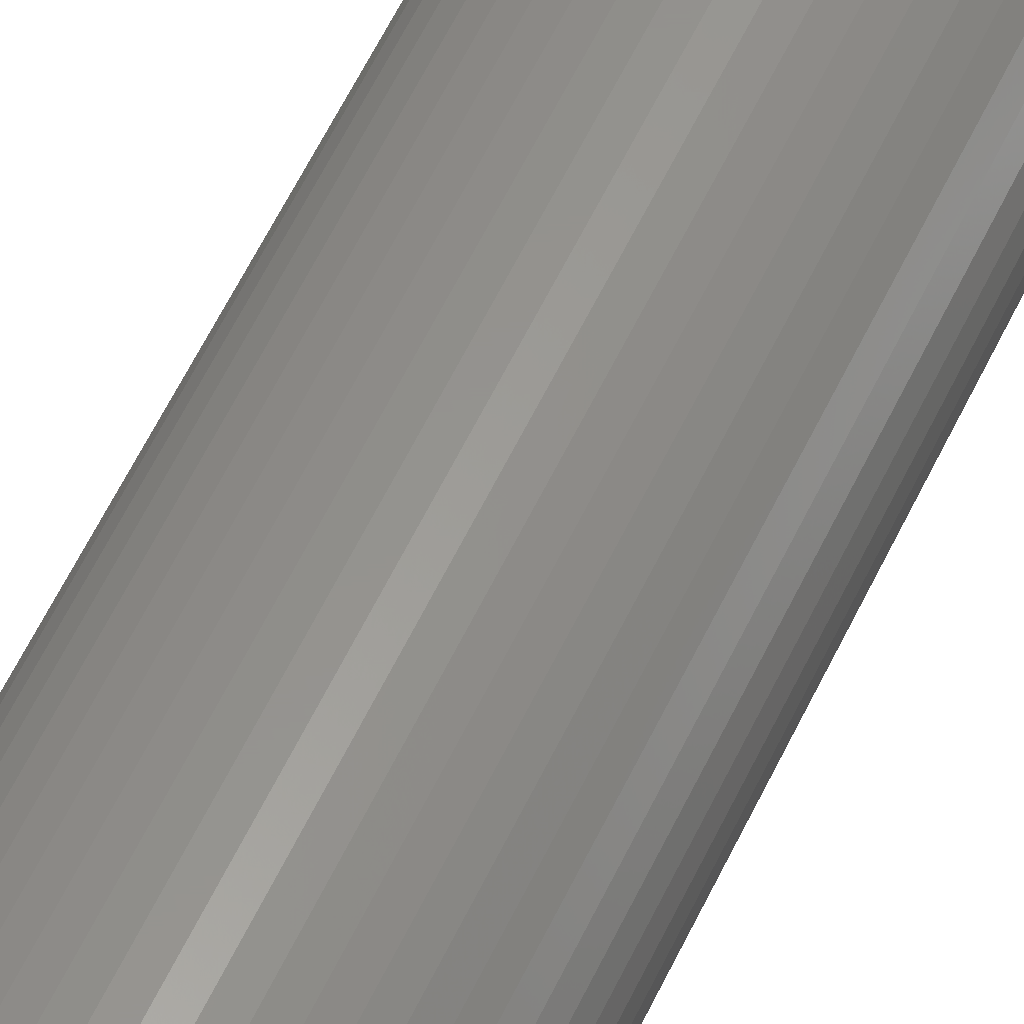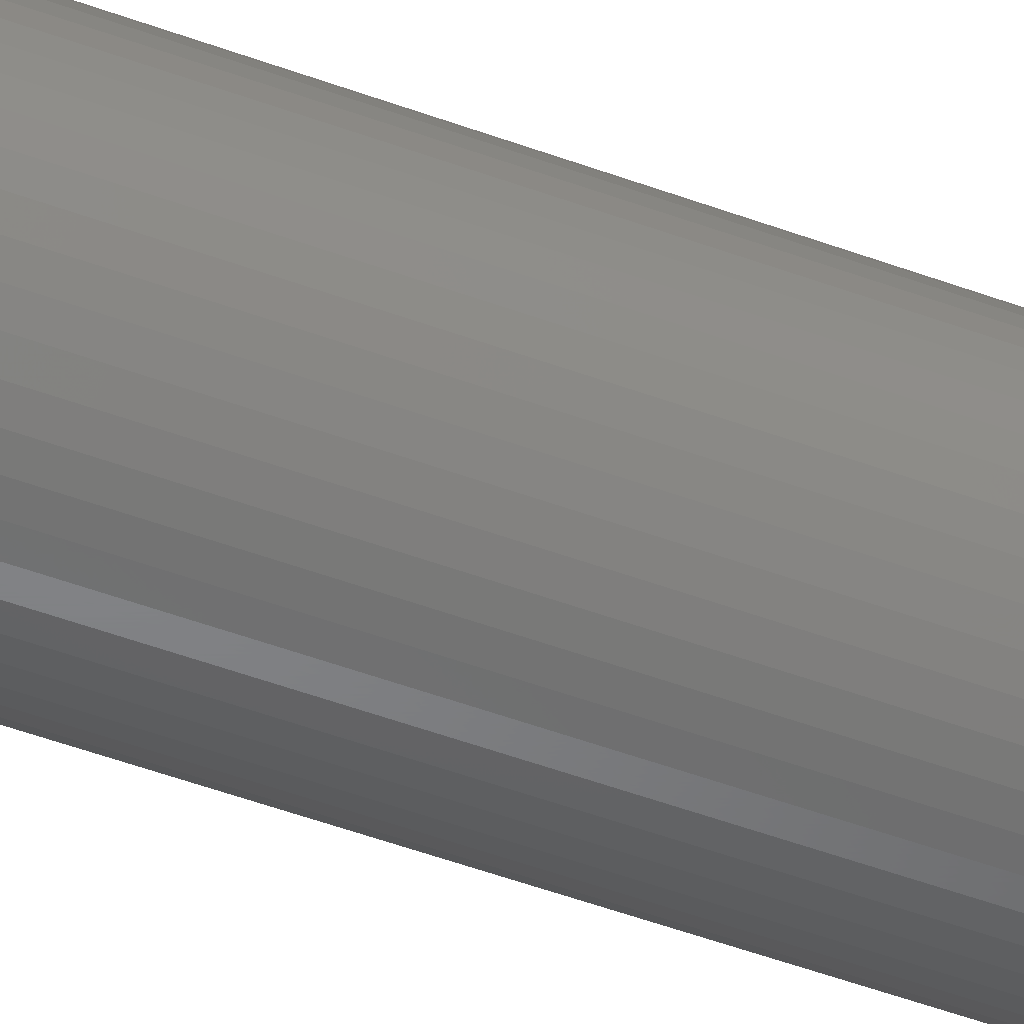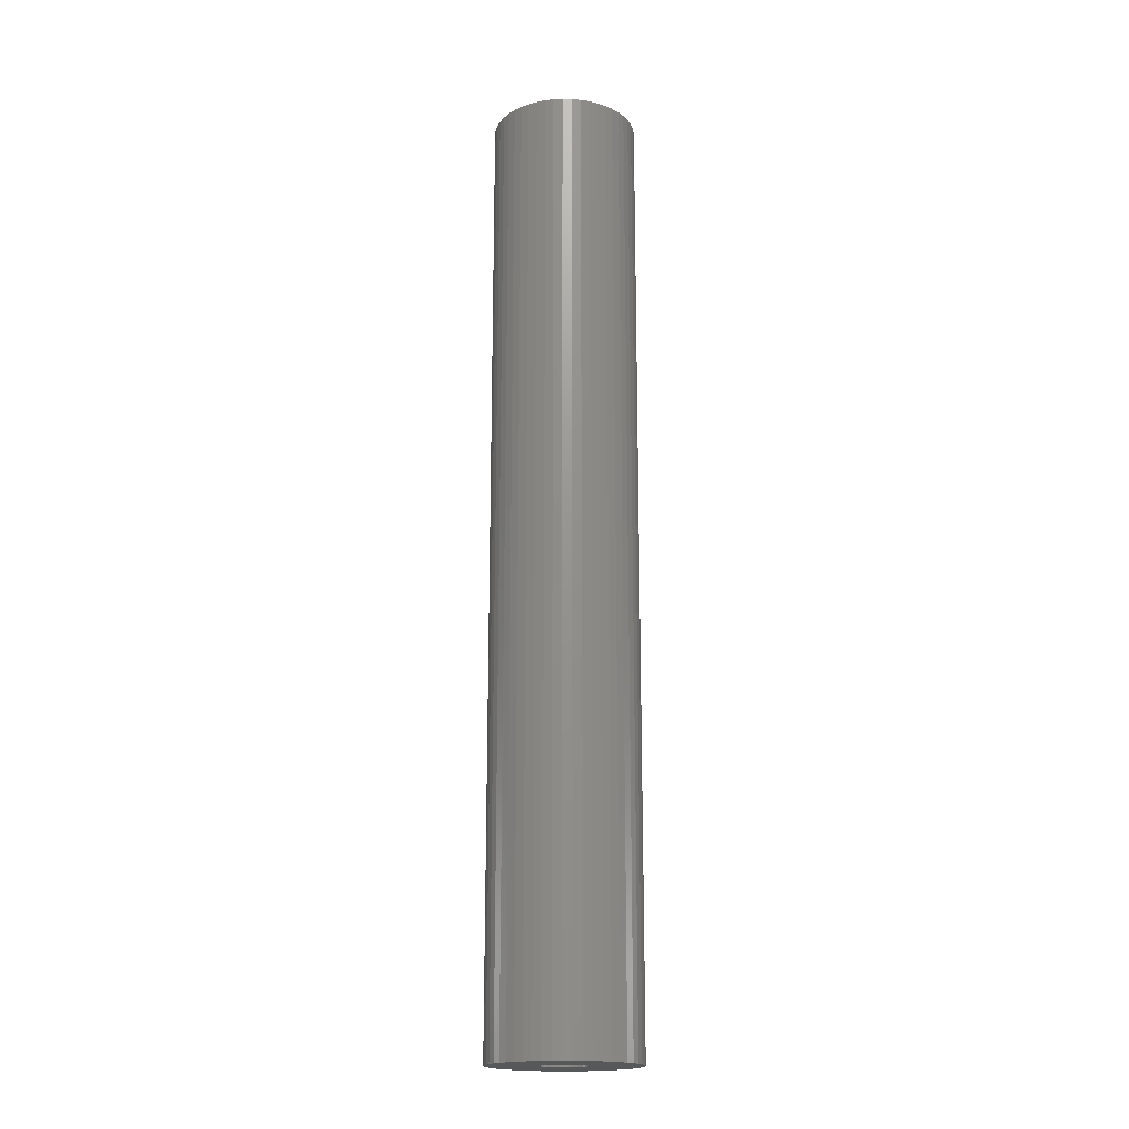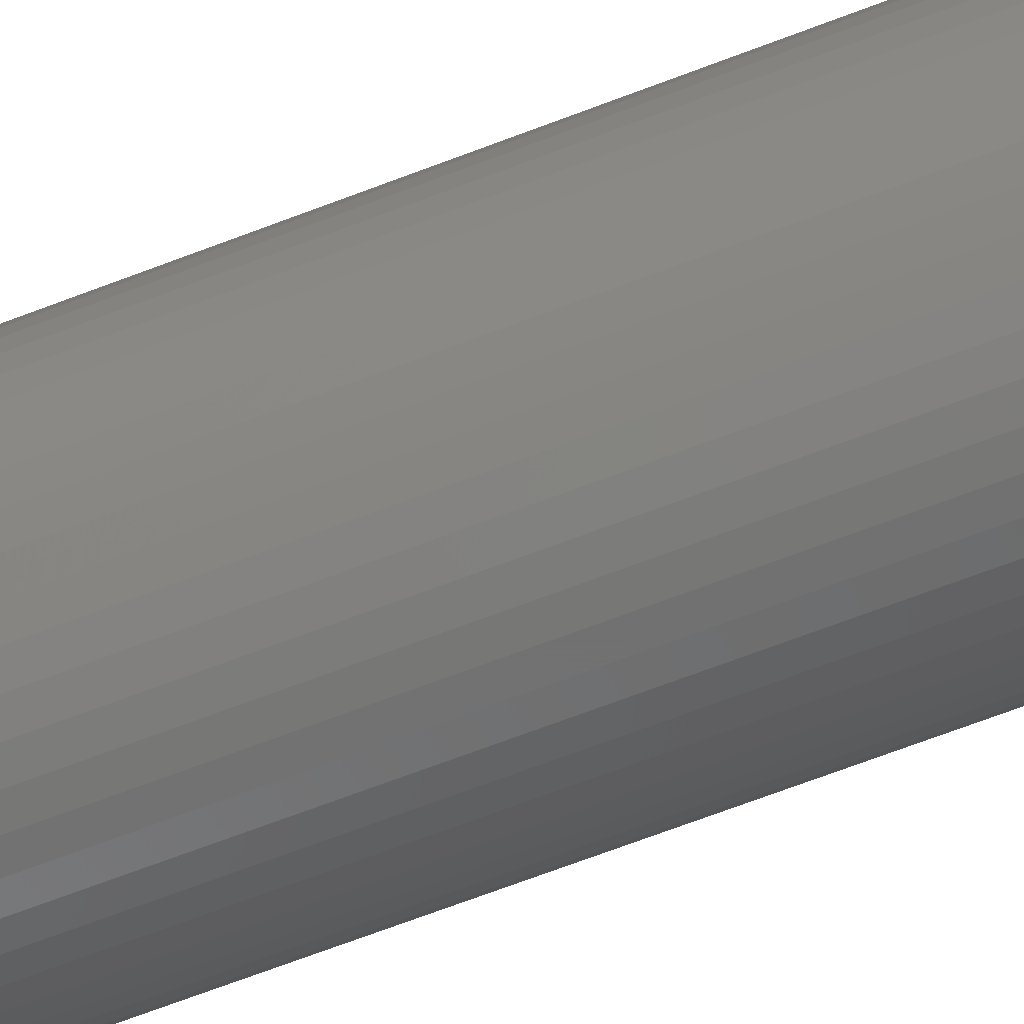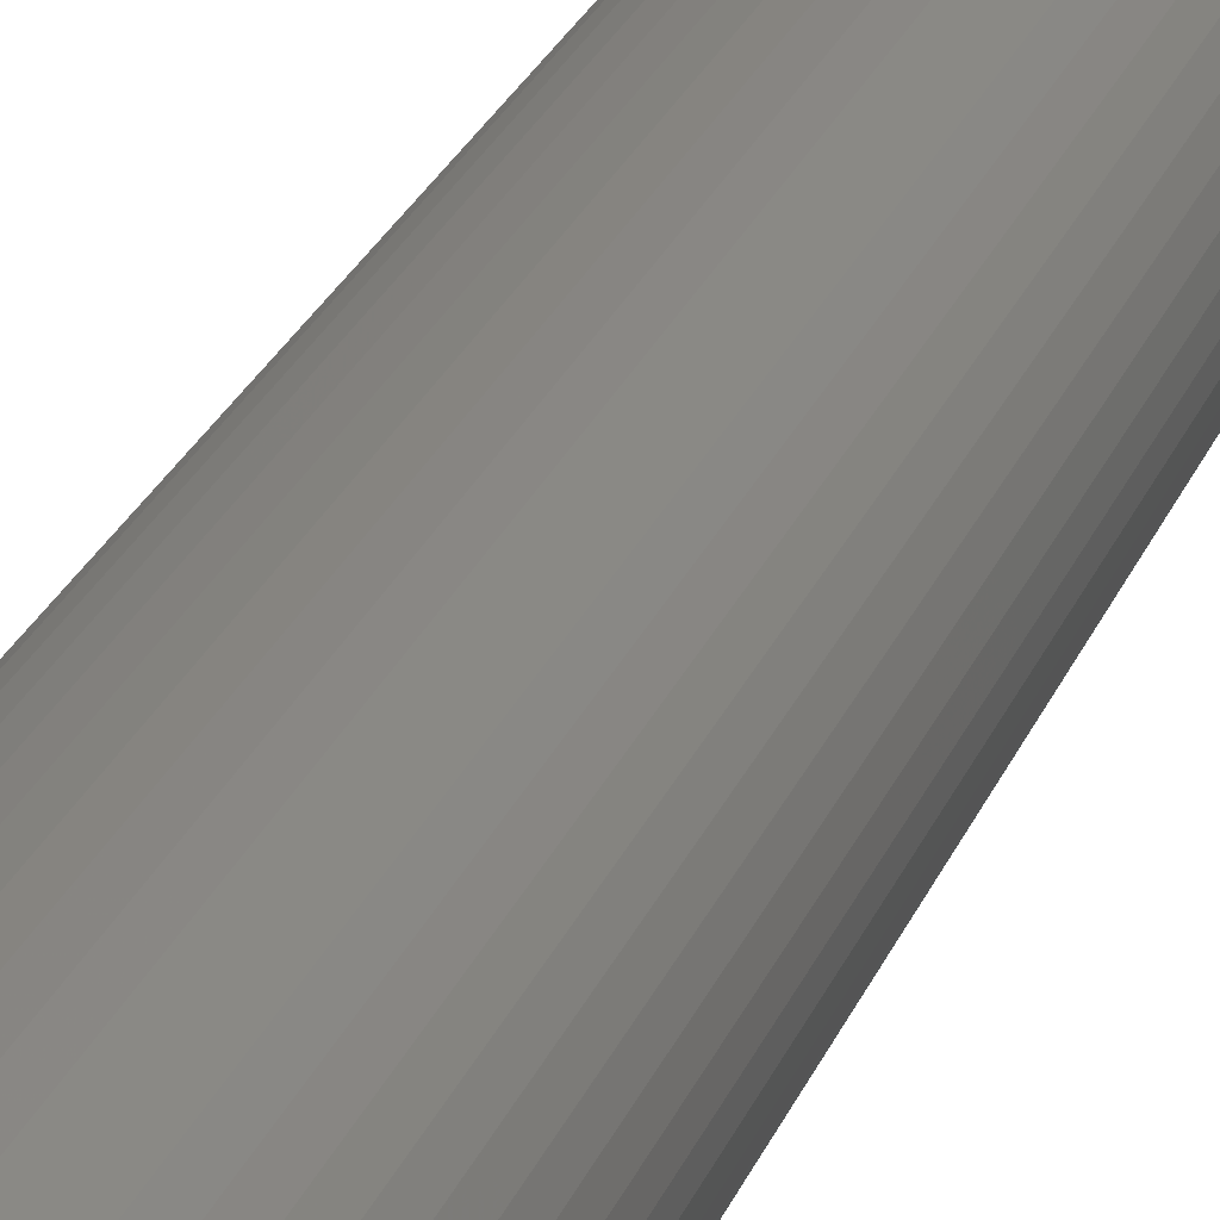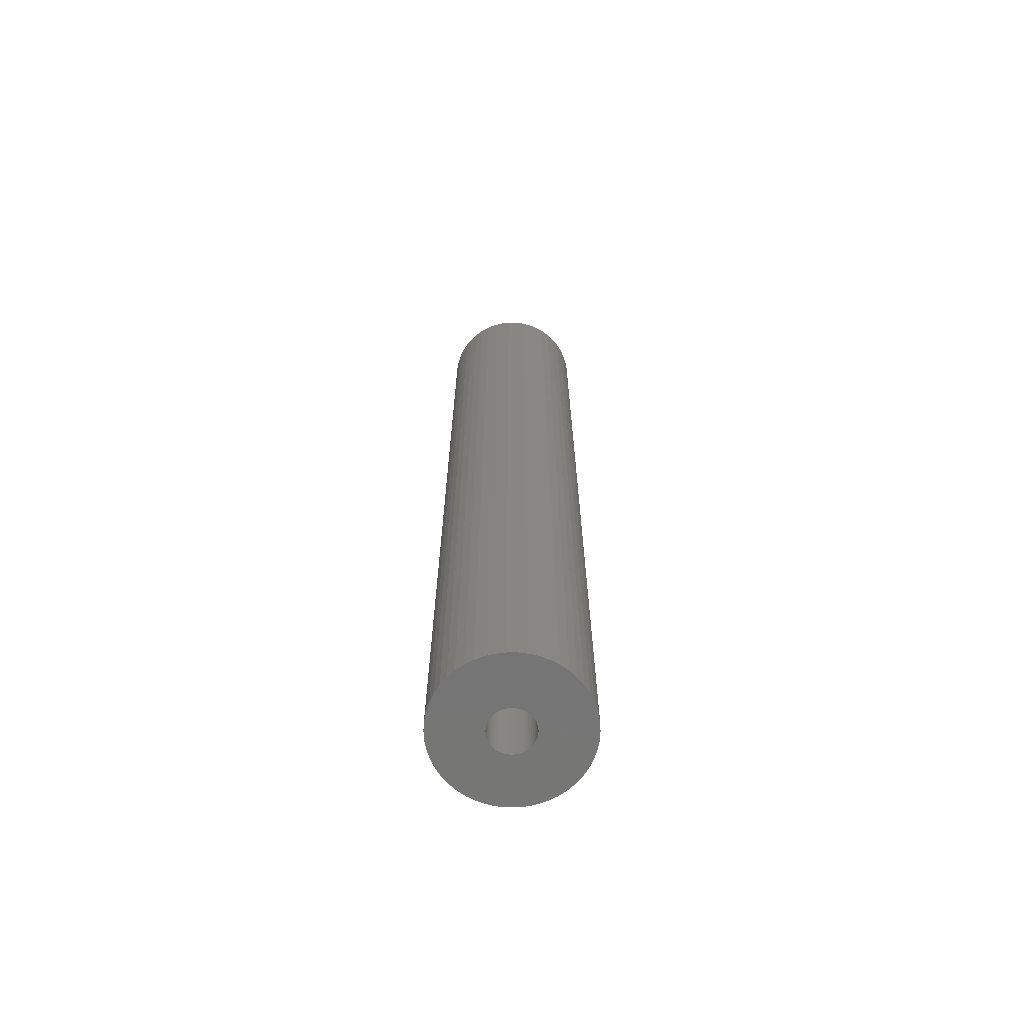
<metadata>
{"format":"stl","ext":"stl","renderer":"f3d","projection":"perspective","resolution":1024,"background":"white","views":[{"elev":56.8,"azim":24.8,"up":"+Y"},{"elev":-51.5,"azim":-111.8,"up":"+Y"},{"elev":-18.3,"azim":156.1,"up":"+Z"},{"elev":-63.2,"azim":111.8,"up":"+Y"},{"elev":20.0,"azim":-165.4,"up":"+Y"},{"elev":-67.6,"azim":50.3,"up":"+Z"}]}
</metadata>
<code>
# stl→obj: 200 verts, 400 faces
v 6 0 39
v 5.953 0.752 -39
v 5.953 0.752 39
v 6 0 -39
v -6 0 -39
v -5.953 0.752 39
v -5.953 0.752 -39
v -6 0 39
v 0.3767 5.988 -39
v -0.3767 5.988 39
v 0.3767 5.988 39
v -0.3767 5.988 -39
v -0.3767 -5.988 -39
v 0.3767 -5.988 39
v -0.3767 -5.988 39
v 0.3767 -5.988 -39
v 4.374 4.107 -39
v 3.825 4.623 39
v 4.374 4.107 39
v 3.825 4.623 -39
v -3.825 4.623 -39
v -4.374 4.107 39
v -3.825 4.623 39
v -4.374 4.107 -39
v -1.854 5.706 -39
v -2.555 5.429 39
v -1.854 5.706 39
v -2.555 5.429 -39
v 5.579 2.209 39
v 5.258 2.891 -39
v 5.258 2.891 39
v 5.579 2.209 -39
v 5.811 1.492 -39
v 5.811 1.492 39
v 2.555 5.429 -39
v 1.854 5.706 39
v 2.555 5.429 39
v 1.854 5.706 -39
v 1.124 5.894 39
v 1.124 5.894 -39
v 3.215 5.066 -39
v 3.215 5.066 39
v -5.579 2.209 -39
v -5.258 2.891 39
v -5.258 2.891 -39
v -5.579 2.209 39
v -5.811 1.492 -39
v -5.811 1.492 39
v -1.124 5.894 39
v -1.124 5.894 -39
v 1.124 -5.894 39
v 1.124 -5.894 -39
v 1.854 -5.706 -39
v 2.555 -5.429 39
v 1.854 -5.706 39
v 2.555 -5.429 -39
v 4.854 3.527 39
v 4.854 3.527 -39
v -4.854 3.527 39
v -4.854 3.527 -39
v 1.8 0 39
v 1.786 0.2256 39
v 5.953 -0.752 39
v 1.743 0.4476 39
v 1.786 -0.2256 39
v 1.674 0.6626 39
v 5.811 -1.492 39
v 1.577 0.8672 39
v 1.743 -0.4476 39
v 1.456 1.058 39
v 5.579 -2.209 39
v 1.312 1.232 39
v 1.674 -0.6626 39
v 1.147 1.387 39
v 5.258 -2.891 39
v 0.9645 1.52 39
v 1.577 -0.8672 39
v 0.7664 1.629 39
v 4.854 -3.527 39
v 1.456 -1.058 39
v 0.5562 1.712 39
v 0.3373 1.768 39
v 0.113 1.796 39
v -0.113 1.796 39
v -0.3373 1.768 39
v -0.5562 1.712 39
v -0.7664 1.629 39
v -0.9645 1.52 39
v -3.215 5.066 39
v -1.147 1.387 39
v -1.312 1.232 39
v -1.456 1.058 39
v 4.374 -4.107 39
v 1.312 -1.232 39
v 3.825 -4.623 39
v 1.147 -1.387 39
v 3.215 -5.066 39
v 0.9645 -1.52 39
v 0.7664 -1.629 39
v 0.5562 -1.712 39
v 0.3373 -1.768 39
v 0.113 -1.796 39
v -0.113 -1.796 39
v -0.3373 -1.768 39
v -1.124 -5.894 39
v -0.5562 -1.712 39
v -1.854 -5.706 39
v -0.7664 -1.629 39
v -2.555 -5.429 39
v -0.9645 -1.52 39
v -3.215 -5.066 39
v -1.147 -1.387 39
v -3.825 -4.623 39
v -1.312 -1.232 39
v -4.374 -4.107 39
v -1.456 -1.058 39
v -4.854 -3.527 39
v -1.577 -0.8672 39
v -5.258 -2.891 39
v -1.674 -0.6626 39
v -5.579 -2.209 39
v -1.743 -0.4476 39
v -5.811 -1.492 39
v -1.786 -0.2256 39
v -5.953 -0.752 39
v -1.8 0 39
v -1.577 0.8672 39
v -1.674 0.6626 39
v -1.743 0.4476 39
v -1.786 0.2256 39
v -3.215 5.066 -39
v 5.953 -0.752 -39
v 3.215 -5.066 -39
v 3.825 -4.623 -39
v 4.374 -4.107 -39
v 5.811 -1.492 -39
v -4.374 -4.107 -39
v -3.825 -4.623 -39
v -5.258 -2.891 -39
v -5.579 -2.209 -39
v -4.854 -3.527 -39
v 1.8 0 -39
v 1.786 -0.2256 -39
v 1.743 -0.4476 -39
v 5.579 -2.209 -39
v 1.786 0.2256 -39
v 1.674 -0.6626 -39
v 5.258 -2.891 -39
v 1.577 -0.8672 -39
v 4.854 -3.527 -39
v 1.743 0.4476 -39
v 1.456 -1.058 -39
v 1.312 -1.232 -39
v 1.674 0.6626 -39
v 1.147 -1.387 -39
v 0.9645 -1.52 -39
v 1.577 0.8672 -39
v 0.7664 -1.629 -39
v 1.456 1.058 -39
v 0.5562 -1.712 -39
v 0.3373 -1.768 -39
v 0.113 -1.796 -39
v -0.113 -1.796 -39
v -0.3373 -1.768 -39
v -1.124 -5.894 -39
v -0.5562 -1.712 -39
v -1.854 -5.706 -39
v -0.7664 -1.629 -39
v -2.555 -5.429 -39
v -0.9645 -1.52 -39
v -3.215 -5.066 -39
v -1.147 -1.387 -39
v -1.312 -1.232 -39
v -1.456 -1.058 -39
v 1.312 1.232 -39
v 1.147 1.387 -39
v 0.9645 1.52 -39
v 0.7664 1.629 -39
v 0.5562 1.712 -39
v 0.3373 1.768 -39
v 0.113 1.796 -39
v -0.113 1.796 -39
v -0.3373 1.768 -39
v -0.5562 1.712 -39
v -0.7664 1.629 -39
v -0.9645 1.52 -39
v -1.147 1.387 -39
v -1.312 1.232 -39
v -1.456 1.058 -39
v -1.577 0.8672 -39
v -1.674 0.6626 -39
v -1.743 0.4476 -39
v -1.786 0.2256 -39
v -1.8 0 -39
v -1.577 -0.8672 -39
v -1.674 -0.6626 -39
v -1.743 -0.4476 -39
v -5.811 -1.492 -39
v -1.786 -0.2256 -39
v -5.953 -0.752 -39
f 1 2 3
f 2 1 4
f 5 6 7
f 6 5 8
f 9 10 11
f 10 9 12
f 13 14 15
f 14 13 16
f 17 18 19
f 18 17 20
f 21 22 23
f 22 21 24
f 25 26 27
f 26 25 28
f 29 30 31
f 30 29 32
f 3 33 34
f 33 3 2
f 35 36 37
f 36 35 38
f 38 39 36
f 39 38 40
f 41 37 42
f 37 41 35
f 43 44 45
f 44 43 46
f 47 46 43
f 46 47 48
f 12 49 10
f 49 12 50
f 16 51 14
f 51 16 52
f 53 54 55
f 54 53 56
f 34 32 29
f 32 34 33
f 57 17 19
f 17 57 58
f 31 58 57
f 58 31 30
f 40 11 39
f 11 40 9
f 20 42 18
f 42 20 41
f 45 59 60
f 59 45 44
f 60 22 24
f 22 60 59
f 7 48 47
f 48 7 6
f 61 1 3
f 62 3 34
f 1 61 63
f 64 34 29
f 65 63 61
f 66 29 31
f 63 65 67
f 68 31 57
f 69 67 65
f 70 57 19
f 67 69 71
f 72 19 18
f 73 71 69
f 74 18 42
f 71 73 75
f 76 42 37
f 77 75 73
f 78 37 36
f 75 77 79
f 80 79 77
f 3 62 61
f 34 64 62
f 29 66 64
f 31 68 66
f 57 70 68
f 19 72 70
f 18 74 72
f 81 36 39
f 42 76 74
f 37 78 76
f 36 81 78
f 82 39 11
f 39 82 81
f 11 83 82
f 11 84 83
f 10 84 11
f 84 10 85
f 49 85 10
f 85 49 86
f 27 86 49
f 86 27 87
f 26 87 27
f 87 26 88
f 89 88 26
f 88 89 90
f 23 90 89
f 90 23 91
f 22 91 23
f 59 92 22
f 91 22 92
f 79 80 93
f 94 93 80
f 93 94 95
f 96 95 94
f 95 96 97
f 98 97 96
f 97 98 54
f 99 54 98
f 54 99 55
f 100 55 99
f 55 100 51
f 101 51 100
f 51 101 14
f 102 14 101
f 103 14 102
f 15 103 104
f 103 15 14
f 105 104 106
f 107 106 108
f 109 108 110
f 104 105 15
f 111 110 112
f 113 112 114
f 115 114 116
f 117 116 118
f 119 118 120
f 121 120 122
f 123 122 124
f 106 107 105
f 125 124 126
f 92 59 127
f 44 127 59
f 108 109 107
f 127 44 128
f 110 111 109
f 46 128 44
f 112 113 111
f 128 46 129
f 114 115 113
f 48 129 46
f 116 117 115
f 129 48 130
f 118 119 117
f 6 130 48
f 120 121 119
f 130 6 126
f 122 123 121
f 8 126 6
f 124 125 123
f 126 8 125
f 28 89 26
f 89 28 131
f 131 23 89
f 23 131 21
f 50 27 49
f 27 50 25
f 63 4 1
f 4 63 132
f 56 97 54
f 97 56 133
f 134 93 95
f 93 134 135
f 67 132 63
f 132 67 136
f 137 113 115
f 113 137 138
f 139 121 140
f 121 139 119
f 141 119 139
f 119 141 117
f 142 4 132
f 143 132 136
f 4 142 2
f 144 136 145
f 146 2 142
f 147 145 148
f 2 146 33
f 149 148 150
f 151 33 146
f 152 150 135
f 33 151 32
f 153 135 134
f 154 32 151
f 155 134 133
f 32 154 30
f 156 133 56
f 157 30 154
f 158 56 53
f 30 157 58
f 159 58 157
f 132 143 142
f 136 144 143
f 145 147 144
f 148 149 147
f 150 152 149
f 135 153 152
f 134 155 153
f 160 53 52
f 133 156 155
f 56 158 156
f 53 160 158
f 161 52 16
f 52 161 160
f 16 162 161
f 16 163 162
f 13 163 16
f 163 13 164
f 165 164 13
f 164 165 166
f 167 166 165
f 166 167 168
f 169 168 167
f 168 169 170
f 171 170 169
f 170 171 172
f 138 172 171
f 172 138 173
f 137 173 138
f 141 174 137
f 173 137 174
f 58 159 17
f 175 17 159
f 17 175 20
f 176 20 175
f 20 176 41
f 177 41 176
f 41 177 35
f 178 35 177
f 35 178 38
f 179 38 178
f 38 179 40
f 180 40 179
f 40 180 9
f 181 9 180
f 182 9 181
f 12 182 183
f 182 12 9
f 50 183 184
f 25 184 185
f 28 185 186
f 183 50 12
f 131 186 187
f 21 187 188
f 24 188 189
f 60 189 190
f 45 190 191
f 43 191 192
f 47 192 193
f 184 25 50
f 7 193 194
f 174 141 195
f 139 195 141
f 185 28 25
f 195 139 196
f 186 131 28
f 140 196 139
f 187 21 131
f 196 140 197
f 188 24 21
f 198 197 140
f 189 60 24
f 197 198 199
f 190 45 60
f 200 199 198
f 191 43 45
f 199 200 194
f 192 47 43
f 5 194 200
f 193 7 47
f 194 5 7
f 75 145 71
f 145 75 148
f 93 150 79
f 150 93 135
f 137 117 141
f 117 137 115
f 140 123 198
f 123 140 121
f 52 55 51
f 55 52 53
f 133 95 97
f 95 133 134
f 71 136 67
f 136 71 145
f 79 148 75
f 148 79 150
f 165 15 105
f 15 165 13
f 169 107 109
f 107 169 167
f 167 105 107
f 105 167 165
f 198 125 200
f 125 198 123
f 200 8 5
f 8 200 125
f 171 109 111
f 109 171 169
f 138 111 113
f 111 138 171
f 142 62 146
f 62 142 61
f 126 193 130
f 193 126 194
f 182 83 84
f 83 182 181
f 162 103 102
f 103 162 163
f 176 72 74
f 72 176 175
f 188 90 91
f 90 188 187
f 185 86 87
f 86 185 184
f 154 68 157
f 68 154 66
f 146 64 151
f 64 146 62
f 179 78 81
f 78 179 178
f 180 81 82
f 81 180 179
f 177 74 76
f 74 177 176
f 128 190 127
f 190 128 191
f 127 189 92
f 189 127 190
f 129 191 128
f 191 129 192
f 187 88 90
f 88 187 186
f 184 85 86
f 85 184 183
f 161 102 101
f 102 161 162
f 151 66 154
f 66 151 64
f 159 72 175
f 72 159 70
f 157 70 159
f 70 157 68
f 181 82 83
f 82 181 180
f 130 192 129
f 192 130 193
f 183 84 85
f 84 183 182
f 143 61 142
f 61 143 65
f 153 96 94
f 96 153 155
f 144 65 143
f 65 144 69
f 158 100 99
f 100 158 160
f 178 76 78
f 76 178 177
f 92 188 91
f 188 92 189
f 186 87 88
f 87 186 185
f 156 99 98
f 99 156 158
f 149 73 147
f 73 149 77
f 153 80 152
f 80 153 94
f 166 108 106
f 108 166 168
f 164 106 104
f 106 164 166
f 114 174 116
f 174 114 173
f 120 197 122
f 197 120 196
f 160 101 100
f 101 160 161
f 155 98 96
f 98 155 156
f 147 69 144
f 69 147 73
f 152 77 149
f 77 152 80
f 163 104 103
f 104 163 164
f 170 112 110
f 112 170 172
f 172 114 112
f 114 172 173
f 122 199 124
f 199 122 197
f 124 194 126
f 194 124 199
f 168 110 108
f 110 168 170
f 116 195 118
f 195 116 174
f 118 196 120
f 196 118 195

</code>
